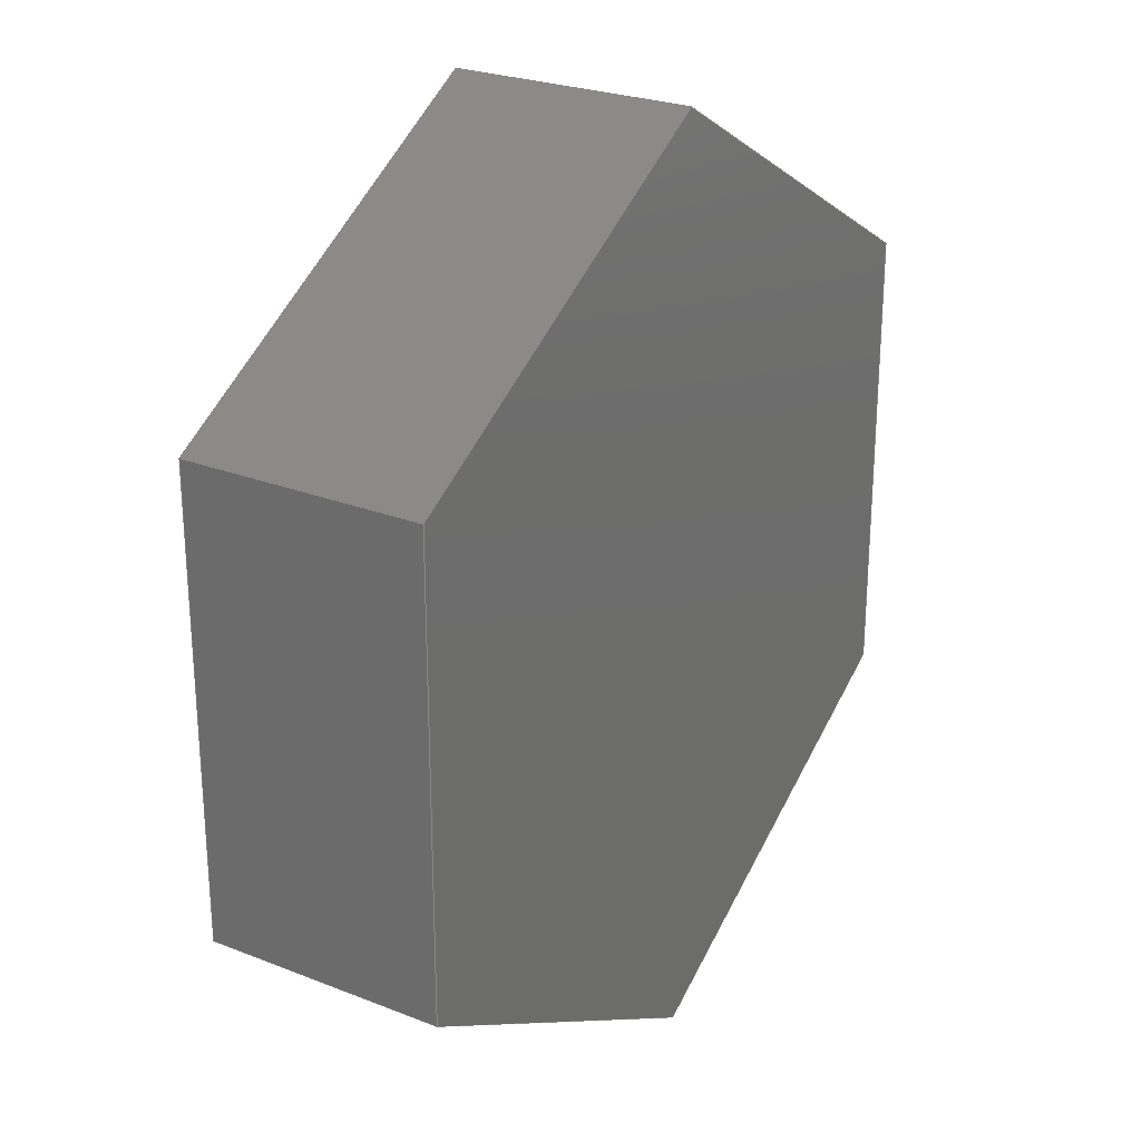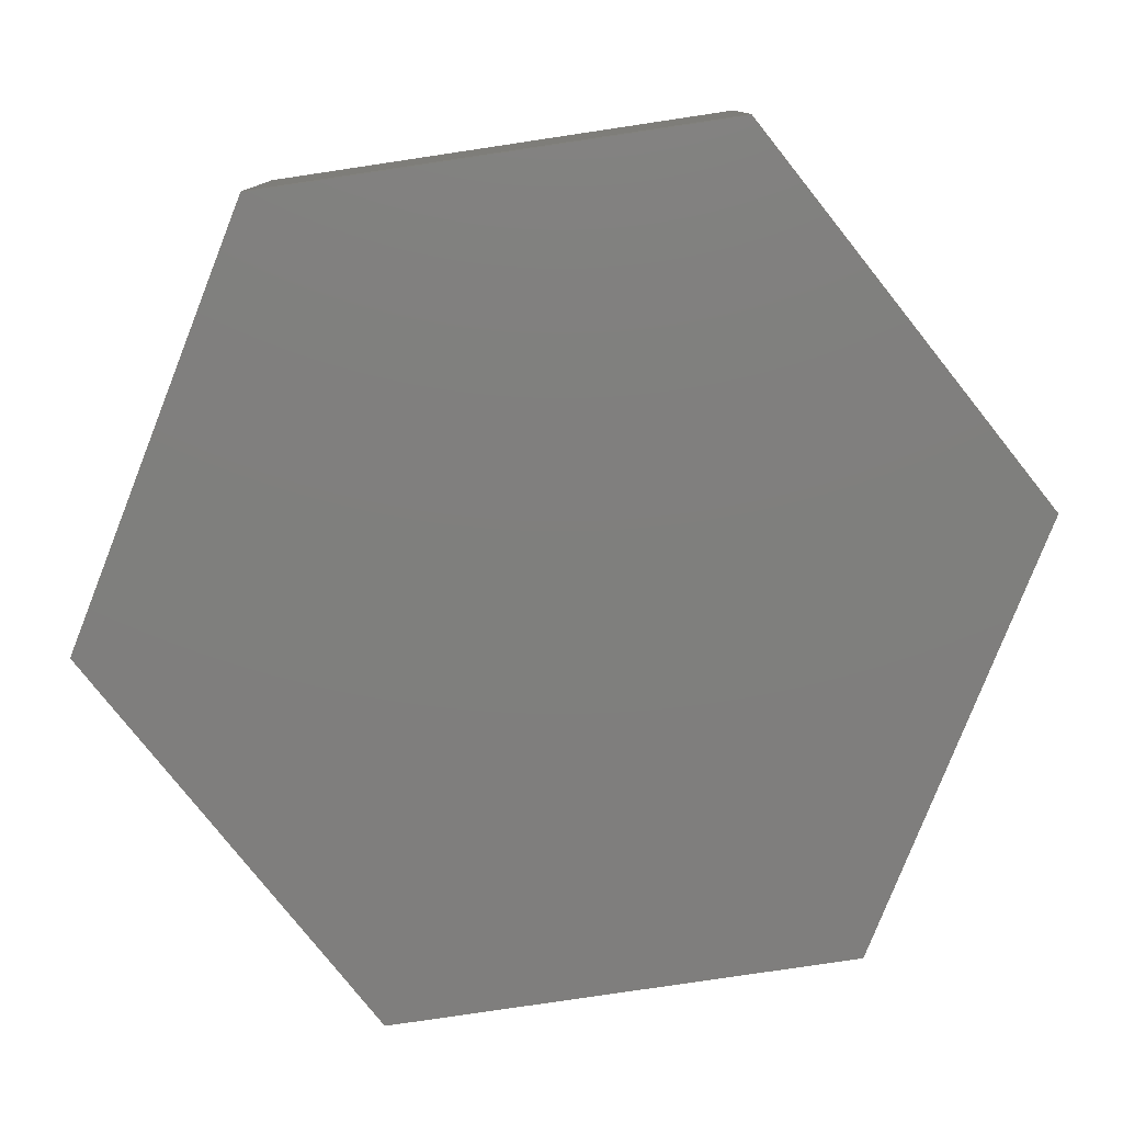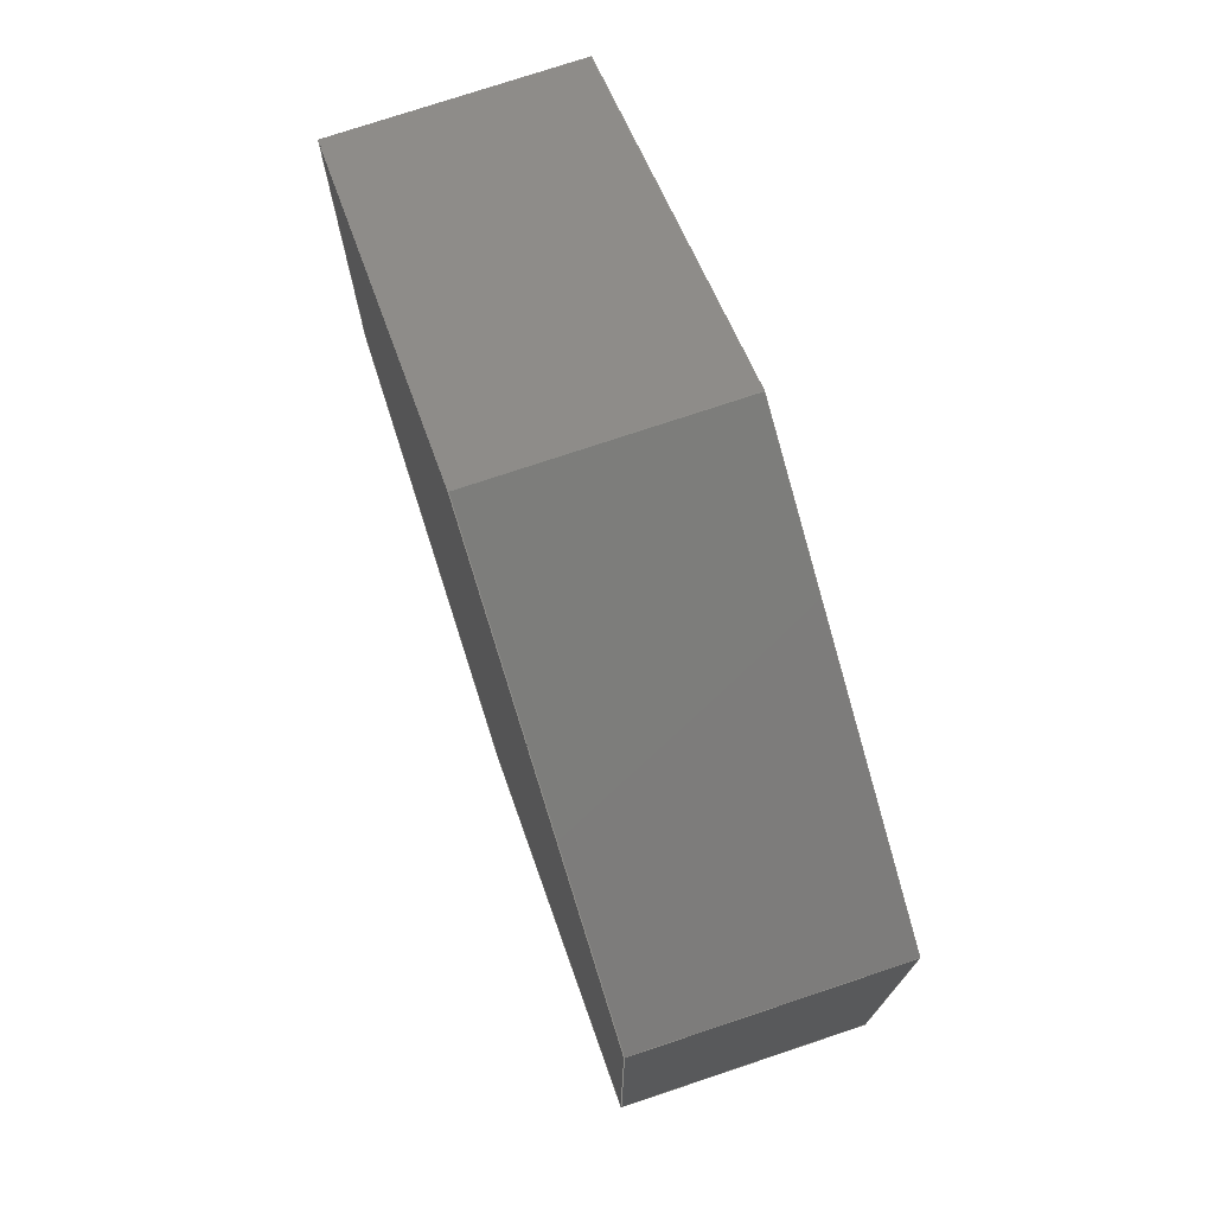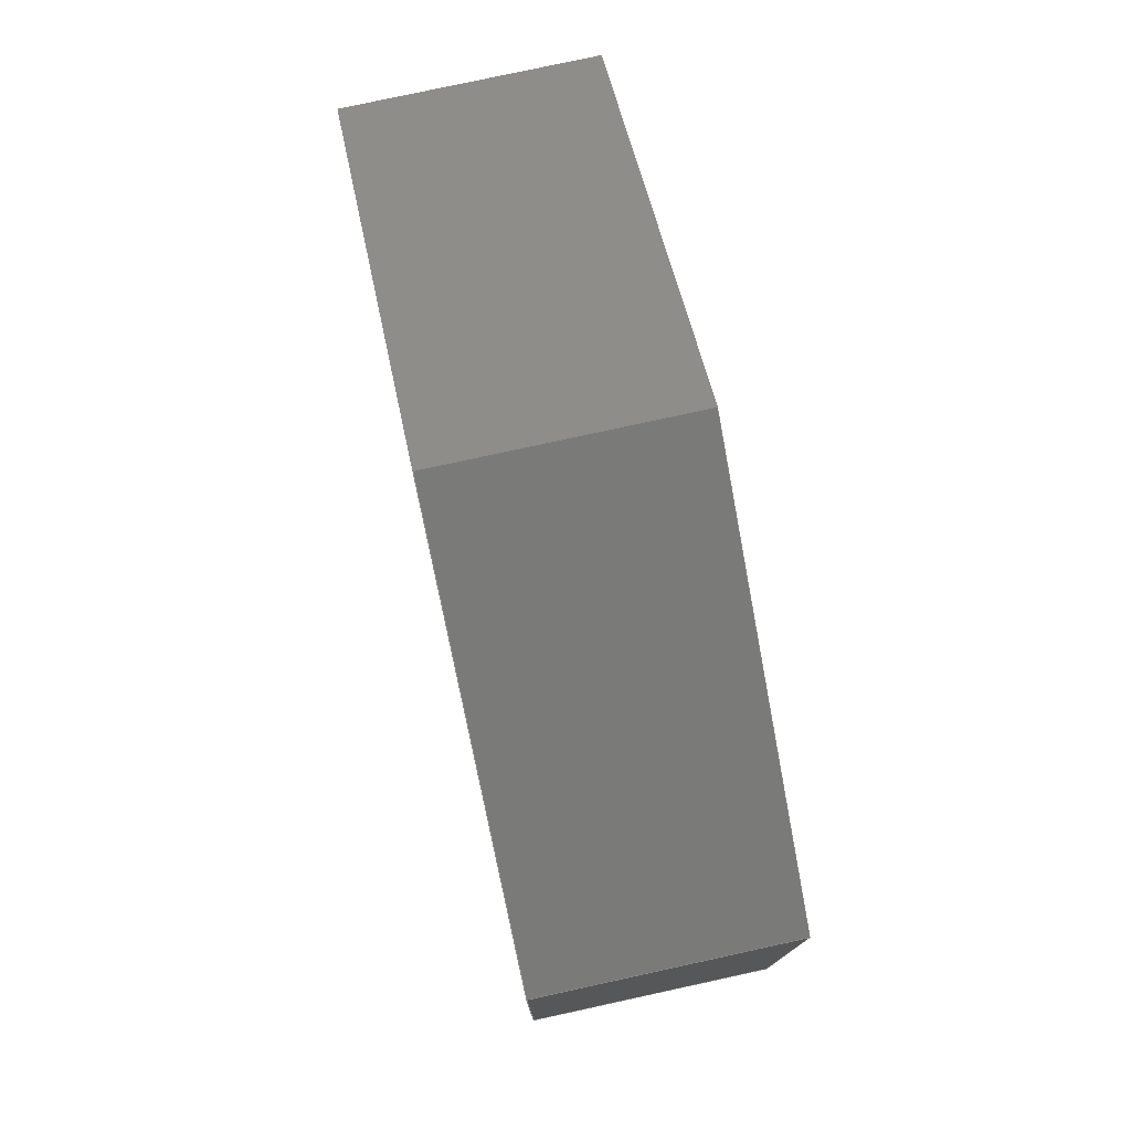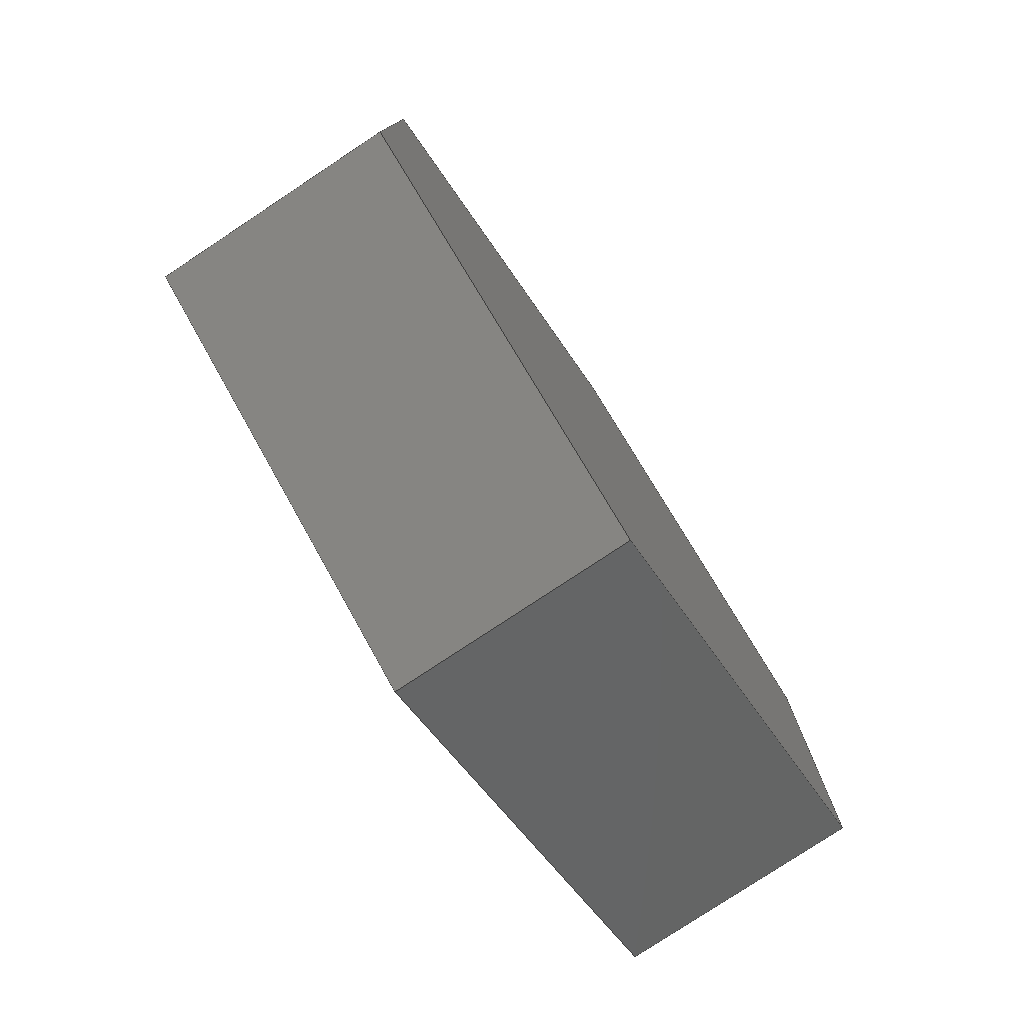
<metadata>
{"format":"step","ext":"step","renderer":"f3d","projection":"perspective","resolution":1024,"background":"white","views":[{"elev":25.5,"azim":122.2,"up":"+Z"},{"elev":-78.9,"azim":-21.5,"up":"+Y"},{"elev":75.0,"azim":71.5,"up":"+Z"},{"elev":77.8,"azim":77.7,"up":"+Z"},{"elev":-78.9,"azim":-56.5,"up":"+Z"}]}
</metadata>
<code>
ISO-10303-21;
DATA;
#1=MECHANICAL_DESIGN_GEOMETRIC_PRESENTATION_REPRESENTATION('',(#4),#240);
#2=SHAPE_REPRESENTATION_RELATIONSHIP('SRR','None',#247,#3);
#3=ADVANCED_BREP_SHAPE_REPRESENTATION('',(#5),#239);
#4=STYLED_ITEM('',(#257),#5);
#5=MANIFOLD_SOLID_BREP('Body1',#140);
#6=FACE_OUTER_BOUND('',#14,.T.);
#7=FACE_OUTER_BOUND('',#15,.T.);
#8=FACE_OUTER_BOUND('',#16,.T.);
#9=FACE_OUTER_BOUND('',#17,.T.);
#10=FACE_OUTER_BOUND('',#18,.T.);
#11=FACE_OUTER_BOUND('',#19,.T.);
#12=FACE_OUTER_BOUND('',#20,.T.);
#13=FACE_OUTER_BOUND('',#21,.T.);
#14=EDGE_LOOP('',(#88,#89,#90,#91));
#15=EDGE_LOOP('',(#92,#93,#94,#95));
#16=EDGE_LOOP('',(#96,#97,#98,#99));
#17=EDGE_LOOP('',(#100,#101,#102,#103));
#18=EDGE_LOOP('',(#104,#105,#106,#107));
#19=EDGE_LOOP('',(#108,#109,#110,#111));
#20=EDGE_LOOP('',(#112,#113,#114,#115,#116,#117));
#21=EDGE_LOOP('',(#118,#119,#120,#121,#122,#123));
#22=LINE('',#202,#40);
#23=LINE('',#204,#41);
#24=LINE('',#206,#42);
#25=LINE('',#207,#43);
#26=LINE('',#210,#44);
#27=LINE('',#212,#45);
#28=LINE('',#213,#46);
#29=LINE('',#216,#47);
#30=LINE('',#218,#48);
#31=LINE('',#219,#49);
#32=LINE('',#222,#50);
#33=LINE('',#224,#51);
#34=LINE('',#225,#52);
#35=LINE('',#228,#53);
#36=LINE('',#230,#54);
#37=LINE('',#231,#55);
#38=LINE('',#233,#56);
#39=LINE('',#234,#57);
#40=VECTOR('',#166,1);
#41=VECTOR('',#167,1);
#42=VECTOR('',#168,1);
#43=VECTOR('',#169,1);
#44=VECTOR('',#172,1);
#45=VECTOR('',#173,1);
#46=VECTOR('',#174,1);
#47=VECTOR('',#177,1);
#48=VECTOR('',#178,1);
#49=VECTOR('',#179,1);
#50=VECTOR('',#182,1);
#51=VECTOR('',#183,1);
#52=VECTOR('',#184,1);
#53=VECTOR('',#187,1);
#54=VECTOR('',#188,1);
#55=VECTOR('',#189,1);
#56=VECTOR('',#192,1);
#57=VECTOR('',#193,1);
#58=VERTEX_POINT('',#200);
#59=VERTEX_POINT('',#201);
#60=VERTEX_POINT('',#203);
#61=VERTEX_POINT('',#205);
#62=VERTEX_POINT('',#209);
#63=VERTEX_POINT('',#211);
#64=VERTEX_POINT('',#215);
#65=VERTEX_POINT('',#217);
#66=VERTEX_POINT('',#221);
#67=VERTEX_POINT('',#223);
#68=VERTEX_POINT('',#227);
#69=VERTEX_POINT('',#229);
#70=EDGE_CURVE('',#58,#59,#22,.T.);
#71=EDGE_CURVE('',#59,#60,#23,.T.);
#72=EDGE_CURVE('',#61,#60,#24,.T.);
#73=EDGE_CURVE('',#58,#61,#25,.T.);
#74=EDGE_CURVE('',#62,#58,#26,.T.);
#75=EDGE_CURVE('',#63,#61,#27,.T.);
#76=EDGE_CURVE('',#62,#63,#28,.T.);
#77=EDGE_CURVE('',#64,#62,#29,.T.);
#78=EDGE_CURVE('',#65,#63,#30,.T.);
#79=EDGE_CURVE('',#64,#65,#31,.T.);
#80=EDGE_CURVE('',#66,#64,#32,.T.);
#81=EDGE_CURVE('',#67,#65,#33,.T.);
#82=EDGE_CURVE('',#66,#67,#34,.T.);
#83=EDGE_CURVE('',#68,#66,#35,.T.);
#84=EDGE_CURVE('',#69,#67,#36,.T.);
#85=EDGE_CURVE('',#68,#69,#37,.T.);
#86=EDGE_CURVE('',#59,#68,#38,.T.);
#87=EDGE_CURVE('',#60,#69,#39,.T.);
#88=ORIENTED_EDGE('',*,*,#70,.T.);
#89=ORIENTED_EDGE('',*,*,#71,.T.);
#90=ORIENTED_EDGE('',*,*,#72,.F.);
#91=ORIENTED_EDGE('',*,*,#73,.F.);
#92=ORIENTED_EDGE('',*,*,#74,.T.);
#93=ORIENTED_EDGE('',*,*,#73,.T.);
#94=ORIENTED_EDGE('',*,*,#75,.F.);
#95=ORIENTED_EDGE('',*,*,#76,.F.);
#96=ORIENTED_EDGE('',*,*,#77,.T.);
#97=ORIENTED_EDGE('',*,*,#76,.T.);
#98=ORIENTED_EDGE('',*,*,#78,.F.);
#99=ORIENTED_EDGE('',*,*,#79,.F.);
#100=ORIENTED_EDGE('',*,*,#80,.T.);
#101=ORIENTED_EDGE('',*,*,#79,.T.);
#102=ORIENTED_EDGE('',*,*,#81,.F.);
#103=ORIENTED_EDGE('',*,*,#82,.F.);
#104=ORIENTED_EDGE('',*,*,#83,.T.);
#105=ORIENTED_EDGE('',*,*,#82,.T.);
#106=ORIENTED_EDGE('',*,*,#84,.F.);
#107=ORIENTED_EDGE('',*,*,#85,.F.);
#108=ORIENTED_EDGE('',*,*,#86,.T.);
#109=ORIENTED_EDGE('',*,*,#85,.T.);
#110=ORIENTED_EDGE('',*,*,#87,.F.);
#111=ORIENTED_EDGE('',*,*,#71,.F.);
#112=ORIENTED_EDGE('',*,*,#87,.T.);
#113=ORIENTED_EDGE('',*,*,#84,.T.);
#114=ORIENTED_EDGE('',*,*,#81,.T.);
#115=ORIENTED_EDGE('',*,*,#78,.T.);
#116=ORIENTED_EDGE('',*,*,#75,.T.);
#117=ORIENTED_EDGE('',*,*,#72,.T.);
#118=ORIENTED_EDGE('',*,*,#86,.F.);
#119=ORIENTED_EDGE('',*,*,#70,.F.);
#120=ORIENTED_EDGE('',*,*,#74,.F.);
#121=ORIENTED_EDGE('',*,*,#77,.F.);
#122=ORIENTED_EDGE('',*,*,#80,.F.);
#123=ORIENTED_EDGE('',*,*,#83,.F.);
#124=PLANE('',#154);
#125=PLANE('',#155);
#126=PLANE('',#156);
#127=PLANE('',#157);
#128=PLANE('',#158);
#129=PLANE('',#159);
#130=PLANE('',#160);
#131=PLANE('',#161);
#132=ADVANCED_FACE('',(#6),#124,.T.);
#133=ADVANCED_FACE('',(#7),#125,.T.);
#134=ADVANCED_FACE('',(#8),#126,.T.);
#135=ADVANCED_FACE('',(#9),#127,.T.);
#136=ADVANCED_FACE('',(#10),#128,.T.);
#137=ADVANCED_FACE('',(#11),#129,.T.);
#138=ADVANCED_FACE('',(#12),#130,.T.);
#139=ADVANCED_FACE('',(#13),#131,.F.);
#140=CLOSED_SHELL('',(#132,#133,#134,#135,#136,#137,#138,#139));
#141=DERIVED_UNIT_ELEMENT(#143,1);
#142=DERIVED_UNIT_ELEMENT(#242,3);
#143=(
MASS_UNIT()
NAMED_UNIT(*)
SI_UNIT(.KILO.,.GRAM.)
);
#144=DERIVED_UNIT((#141,#142));
#145=MEASURE_REPRESENTATION_ITEM('density measure',
POSITIVE_RATIO_MEASURE(7850),#144);
#146=PROPERTY_DEFINITION_REPRESENTATION(#151,#148);
#147=PROPERTY_DEFINITION_REPRESENTATION(#152,#149);
#148=REPRESENTATION('material name',(#150),#239);
#149=REPRESENTATION('density',(#145),#239);
#150=DESCRIPTIVE_REPRESENTATION_ITEM('Steel','Steel');
#151=PROPERTY_DEFINITION('material property','material name',#249);
#152=PROPERTY_DEFINITION('material property','density of part',#249);
#153=AXIS2_PLACEMENT_3D('placement',#198,#162,#163);
#154=AXIS2_PLACEMENT_3D('',#199,#164,#165);
#155=AXIS2_PLACEMENT_3D('',#208,#170,#171);
#156=AXIS2_PLACEMENT_3D('',#214,#175,#176);
#157=AXIS2_PLACEMENT_3D('',#220,#180,#181);
#158=AXIS2_PLACEMENT_3D('',#226,#185,#186);
#159=AXIS2_PLACEMENT_3D('',#232,#190,#191);
#160=AXIS2_PLACEMENT_3D('',#235,#194,#195);
#161=AXIS2_PLACEMENT_3D('',#236,#196,#197);
#162=DIRECTION('axis',(0,0,1));
#163=DIRECTION('refdir',(1,0,0));
#164=DIRECTION('center_axis',(-0.5,0,-0.866));
#165=DIRECTION('ref_axis',(-0.866,0,0.5));
#166=DIRECTION('',(-0.866,0,0.5));
#167=DIRECTION('',(0,1,0));
#168=DIRECTION('',(-0.866,0,0.5));
#169=DIRECTION('',(0,1,0));
#170=DIRECTION('center_axis',(0.5,0,-0.866));
#171=DIRECTION('ref_axis',(-0.866,0,-0.5));
#172=DIRECTION('',(-0.866,0,-0.5));
#173=DIRECTION('',(-0.866,0,-0.5));
#174=DIRECTION('',(0,1,0));
#175=DIRECTION('center_axis',(1,0,4.807e-16));
#176=DIRECTION('ref_axis',(4.807e-16,0,-1));
#177=DIRECTION('',(4.807e-16,0,-1));
#178=DIRECTION('',(4.807e-16,0,-1));
#179=DIRECTION('',(0,1,0));
#180=DIRECTION('center_axis',(0.5,0,0.866));
#181=DIRECTION('ref_axis',(0.866,0,-0.5));
#182=DIRECTION('',(0.866,0,-0.5));
#183=DIRECTION('',(0.866,0,-0.5));
#184=DIRECTION('',(0,1,0));
#185=DIRECTION('center_axis',(-0.5,0,0.866));
#186=DIRECTION('ref_axis',(0.866,0,0.5));
#187=DIRECTION('',(0.866,0,0.5));
#188=DIRECTION('',(0.866,0,0.5));
#189=DIRECTION('',(0,1,0));
#190=DIRECTION('center_axis',(-1,0,-4.807e-16));
#191=DIRECTION('ref_axis',(-4.807e-16,0,1));
#192=DIRECTION('',(-4.807e-16,0,1));
#193=DIRECTION('',(-4.807e-16,0,1));
#194=DIRECTION('center_axis',(0,1,0));
#195=DIRECTION('ref_axis',(0,0,1));
#196=DIRECTION('center_axis',(0,1,0));
#197=DIRECTION('ref_axis',(1,0,0));
#198=CARTESIAN_POINT('',(0,0,0));
#199=CARTESIAN_POINT('Origin',(8.327e-16,0,-1.155));
#200=CARTESIAN_POINT('',(8.327e-16,0,-1.155));
#201=CARTESIAN_POINT('',(-1,0,-0.5774));
#202=CARTESIAN_POINT('',(8.327e-16,0,-1.155));
#203=CARTESIAN_POINT('',(-1,0.6,-0.5774));
#204=CARTESIAN_POINT('',(-1,0,-0.5774));
#205=CARTESIAN_POINT('',(7.772e-16,0.6,-1.155));
#206=CARTESIAN_POINT('',(8.327e-16,0.6,-1.155));
#207=CARTESIAN_POINT('',(8.327e-16,0,-1.155));
#208=CARTESIAN_POINT('Origin',(1,0,-0.5774));
#209=CARTESIAN_POINT('',(1,0,-0.5774));
#210=CARTESIAN_POINT('',(1,0,-0.5774));
#211=CARTESIAN_POINT('',(1,0.6,-0.5774));
#212=CARTESIAN_POINT('',(1,0.6,-0.5774));
#213=CARTESIAN_POINT('',(1,0,-0.5774));
#214=CARTESIAN_POINT('Origin',(1,0,0.5774));
#215=CARTESIAN_POINT('',(1,0,0.5774));
#216=CARTESIAN_POINT('',(1,0,0.5774));
#217=CARTESIAN_POINT('',(1,0.6,0.5774));
#218=CARTESIAN_POINT('',(1,0.6,0.5774));
#219=CARTESIAN_POINT('',(1,0,0.5774));
#220=CARTESIAN_POINT('Origin',(-3.886e-16,0,1.155));
#221=CARTESIAN_POINT('',(-3.886e-16,0,1.155));
#222=CARTESIAN_POINT('',(-3.886e-16,0,1.155));
#223=CARTESIAN_POINT('',(-3.331e-16,0.6,1.155));
#224=CARTESIAN_POINT('',(-3.886e-16,0.6,1.155));
#225=CARTESIAN_POINT('',(-3.886e-16,0,1.155));
#226=CARTESIAN_POINT('Origin',(-1,0,0.5774));
#227=CARTESIAN_POINT('',(-1,0,0.5774));
#228=CARTESIAN_POINT('',(-1,0,0.5774));
#229=CARTESIAN_POINT('',(-1,0.6,0.5774));
#230=CARTESIAN_POINT('',(-1,0.6,0.5774));
#231=CARTESIAN_POINT('',(-1,0,0.5774));
#232=CARTESIAN_POINT('Origin',(-1,0,-0.5774));
#233=CARTESIAN_POINT('',(-1,0,-0.5774));
#234=CARTESIAN_POINT('',(-1,0.6,-0.5774));
#235=CARTESIAN_POINT('Origin',(0,0.6,0));
#236=CARTESIAN_POINT('Origin',(0,0,0));
#237=UNCERTAINTY_MEASURE_WITH_UNIT(LENGTH_MEASURE(0.001),#241,
'DISTANCE_ACCURACY_VALUE',
'Maximum model space distance between geometric entities at asserted c
onnectivities');
#238=UNCERTAINTY_MEASURE_WITH_UNIT(LENGTH_MEASURE(0.001),#241,
'DISTANCE_ACCURACY_VALUE',
'Maximum model space distance between geometric entities at asserted c
onnectivities');
#239=(
GEOMETRIC_REPRESENTATION_CONTEXT(3)
GLOBAL_UNCERTAINTY_ASSIGNED_CONTEXT((#237))
GLOBAL_UNIT_ASSIGNED_CONTEXT((#241,#243,#244))
REPRESENTATION_CONTEXT('','3D')
);
#240=(
GEOMETRIC_REPRESENTATION_CONTEXT(3)
GLOBAL_UNCERTAINTY_ASSIGNED_CONTEXT((#238))
GLOBAL_UNIT_ASSIGNED_CONTEXT((#241,#243,#244))
REPRESENTATION_CONTEXT('','3D')
);
#241=(
LENGTH_UNIT()
NAMED_UNIT(*)
SI_UNIT(.CENTI.,.METRE.)
);
#242=(
LENGTH_UNIT()
NAMED_UNIT(*)
SI_UNIT($,.METRE.)
);
#243=(
NAMED_UNIT(*)
PLANE_ANGLE_UNIT()
SI_UNIT($,.RADIAN.)
);
#244=(
NAMED_UNIT(*)
SI_UNIT($,.STERADIAN.)
SOLID_ANGLE_UNIT()
);
#245=SHAPE_DEFINITION_REPRESENTATION(#246,#247);
#246=PRODUCT_DEFINITION_SHAPE('',$,#249);
#247=SHAPE_REPRESENTATION('',(#153),#239);
#248=PRODUCT_DEFINITION_CONTEXT('part definition',#253,'design');
#249=PRODUCT_DEFINITION('tornillo placa (1)','tornillo placa (1)',#250,
#248);
#250=PRODUCT_DEFINITION_FORMATION('',$,#255);
#251=PRODUCT_RELATED_PRODUCT_CATEGORY('tornillo placa (1)',
'tornillo placa (1)',(#255));
#252=APPLICATION_PROTOCOL_DEFINITION('international standard',
'automotive_design',2009,#253);
#253=APPLICATION_CONTEXT(
'Core Data for Automotive Mechanical Design Process');
#254=PRODUCT_CONTEXT('part definition',#253,'mechanical');
#255=PRODUCT('tornillo placa (1)','tornillo placa (1)',$,(#254));
#256=PRESENTATION_STYLE_ASSIGNMENT((#258));
#257=PRESENTATION_STYLE_ASSIGNMENT((#259));
#258=SURFACE_STYLE_USAGE(.BOTH.,#260);
#259=SURFACE_STYLE_USAGE(.BOTH.,#261);
#260=SURFACE_SIDE_STYLE('',(#262));
#261=SURFACE_SIDE_STYLE('',(#263));
#262=SURFACE_STYLE_FILL_AREA(#264);
#263=SURFACE_STYLE_FILL_AREA(#265);
#264=FILL_AREA_STYLE('Steel - Satin',(#266));
#265=FILL_AREA_STYLE('Iron - Cast (1)',(#267));
#266=FILL_AREA_STYLE_COLOUR('Steel - Satin',#268);
#267=FILL_AREA_STYLE_COLOUR('Iron - Cast (1)',#269);
#268=COLOUR_RGB('Steel - Satin',0.6275,0.6275,0.6275);
#269=COLOUR_RGB('Iron - Cast (1)',0.7294,0.7294,0.7294);
ENDSEC;
END-ISO-10303-21;

</code>
